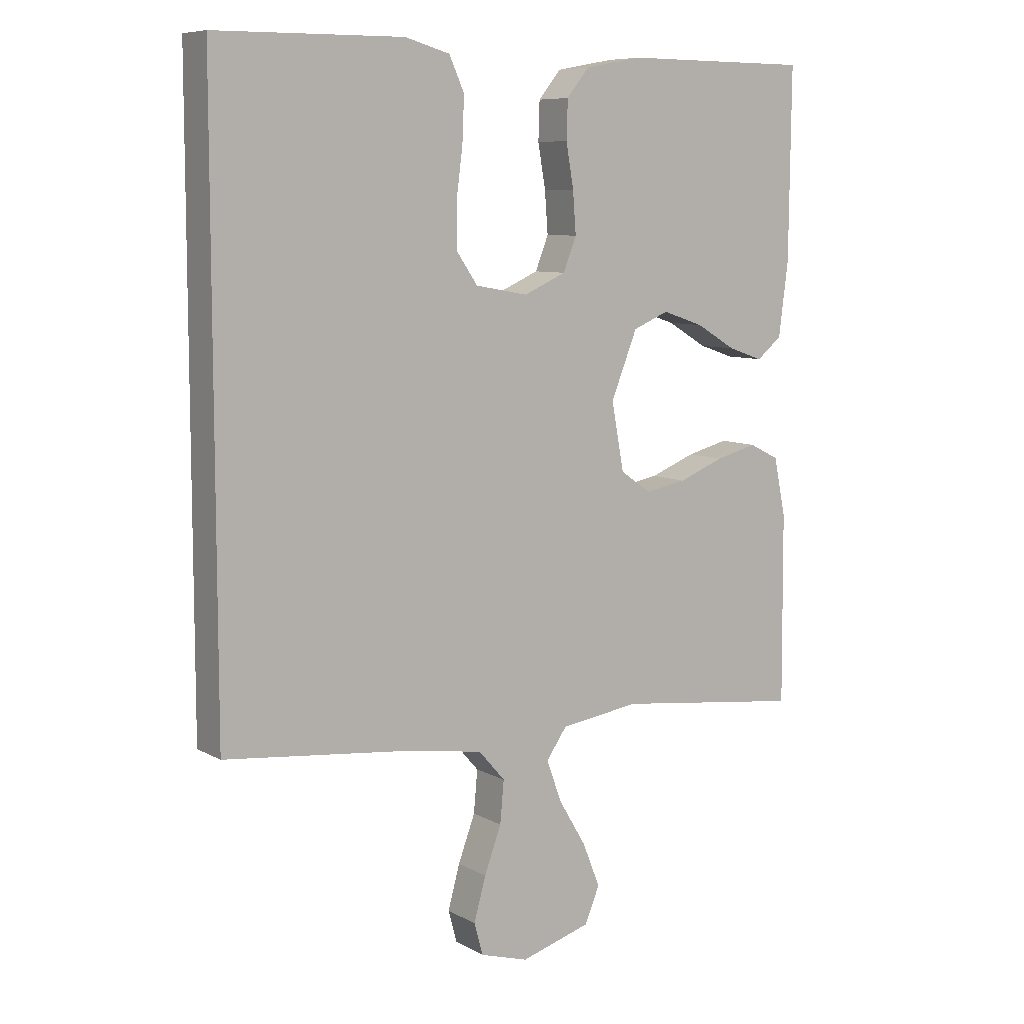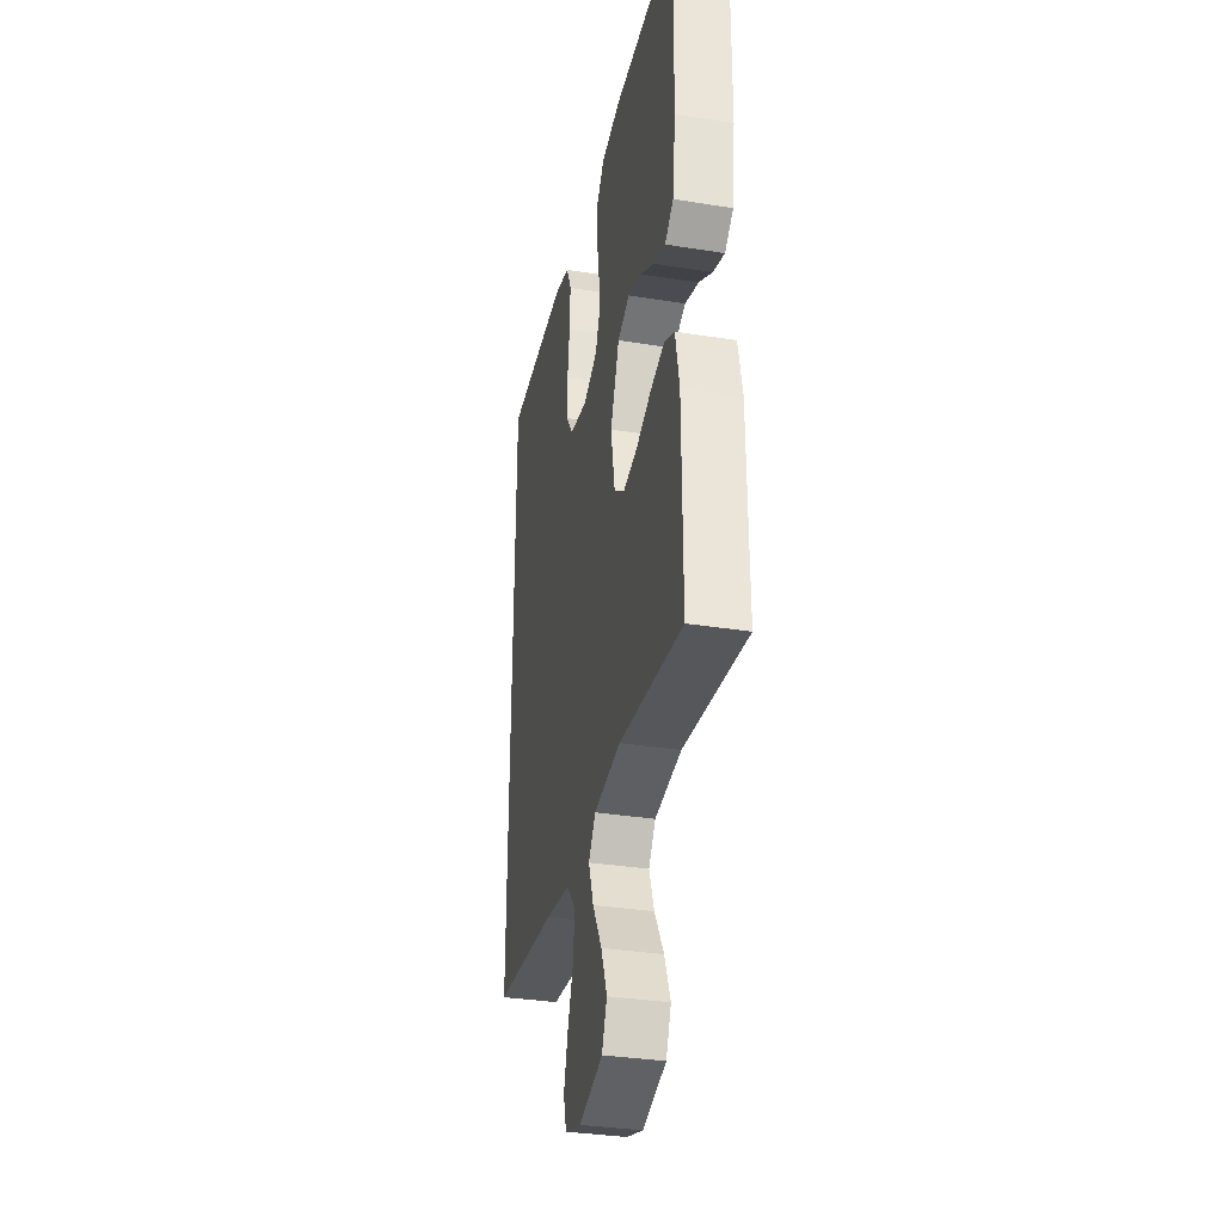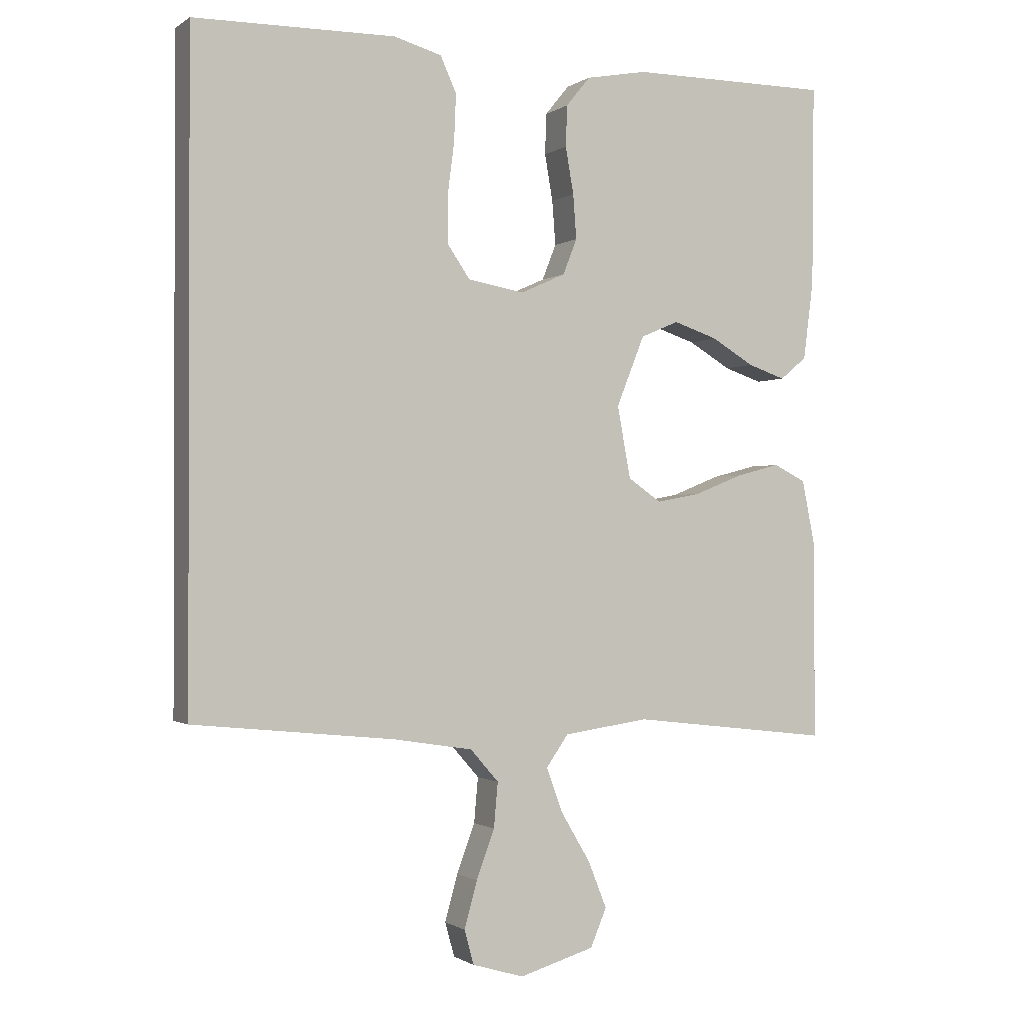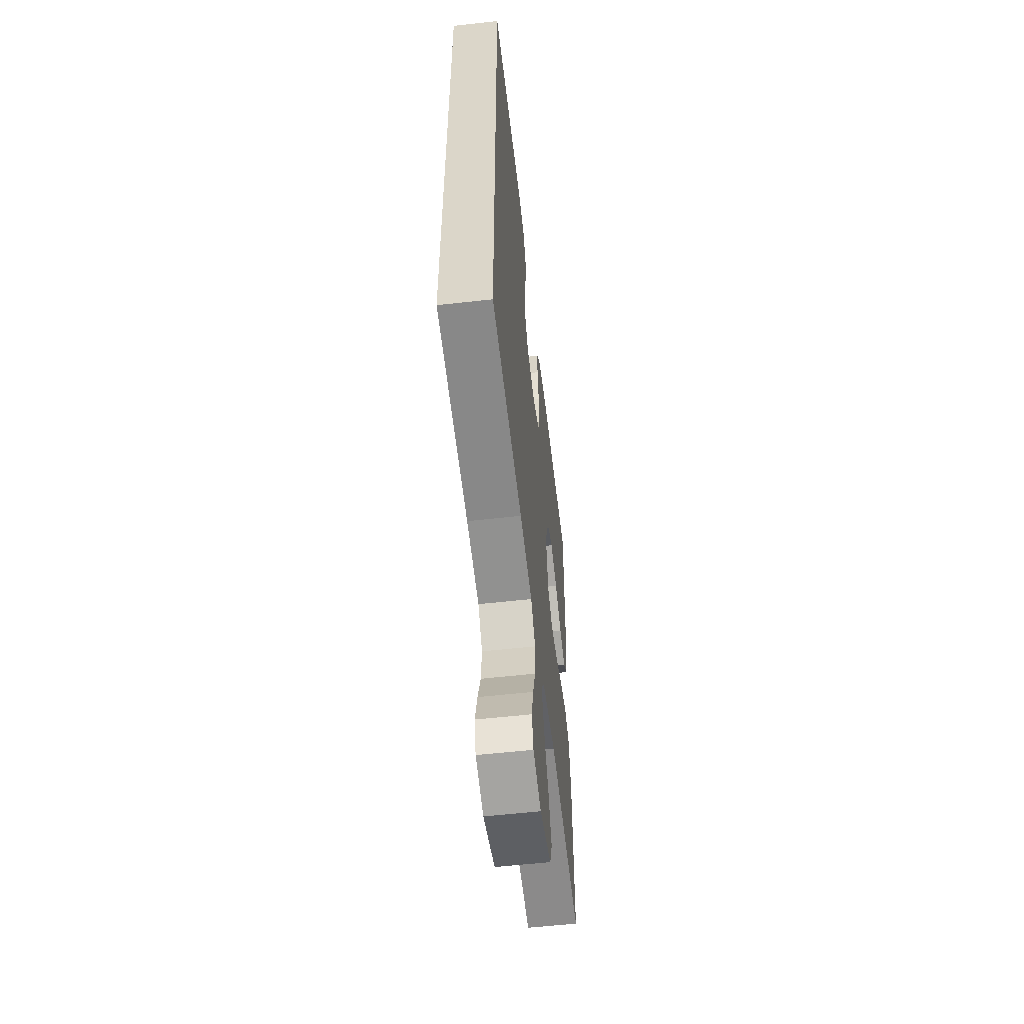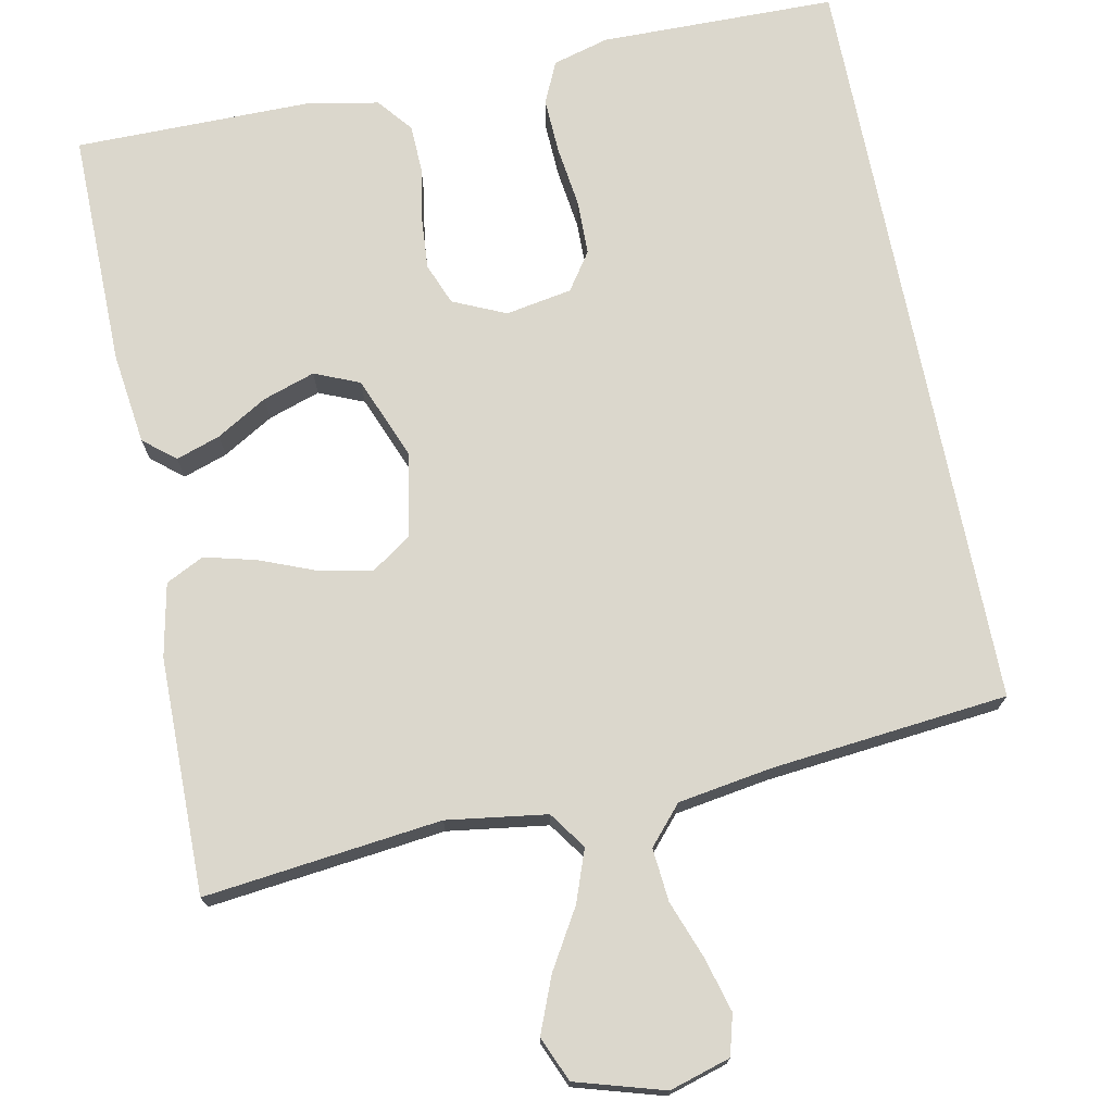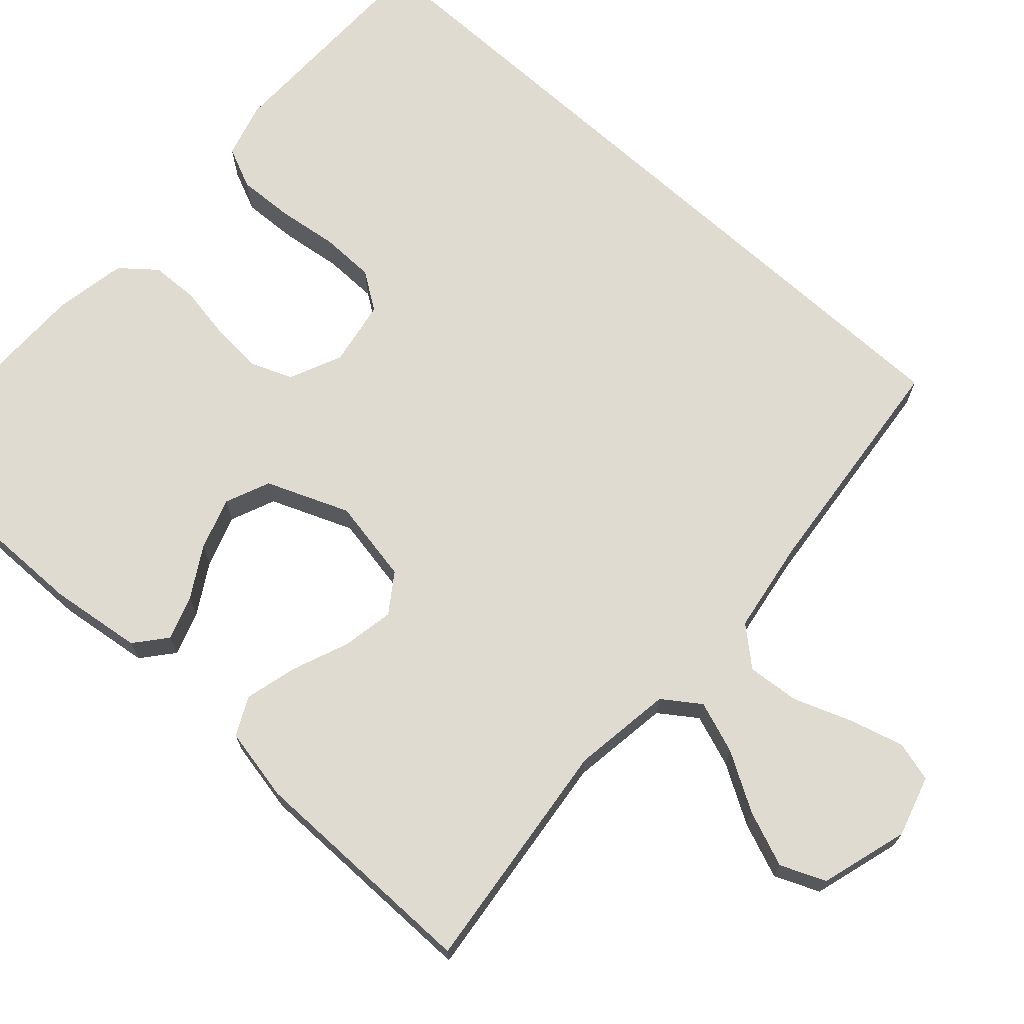
<metadata>
{"format":"obj","ext":"obj","renderer":"f3d","projection":"perspective","resolution":1024,"background":"white","views":[{"elev":8.2,"azim":-34.6,"up":"+Z"},{"elev":-33.5,"azim":77.6,"up":"+Z"},{"elev":-0.9,"azim":-25.0,"up":"+Z"},{"elev":-57.1,"azim":-83.3,"up":"+Z"},{"elev":73.2,"azim":168.7,"up":"+Y"},{"elev":70.0,"azim":132.1,"up":"+Y"}]}
</metadata>
<code>
v 0.5 0.07 -0.5
v 0.2 0.07 -0.465
v 0.073 0.07 -0.483
v 0.04 0.07 -0.53
v 0.064 0.07 -0.596
v 0.108 0.07 -0.67
v 0.136 0.07 -0.74
v 0.112 0.07 -0.797
v 0 0.07 -0.83
v -0.077 0.07 -0.807
v -0.091 0.07 -0.756
v -0.072 0.07 -0.687
v -0.045 0.07 -0.614
v -0.039 0.07 -0.547
v -0.081 0.07 -0.499
v -0.2 0.07 -0.48
v -0.5 0.07 -0.449
v -0.5 0.07 0.512
v -0.2 0.07 0.515
v -0.129 0.07 0.495
v -0.105 0.07 0.442
v -0.108 0.07 0.371
v -0.118 0.07 0.294
v -0.117 0.07 0.224
v -0.084 0.07 0.176
v 0 0.07 0.161
v 0.067 0.07 0.191
v 0.088 0.07 0.244
v 0.083 0.07 0.31
v 0.071 0.07 0.379
v 0.073 0.07 0.44
v 0.109 0.07 0.484
v 0.2 0.07 0.501
v 0.5 0.07 0.5
v 0.497 0.07 0.2
v 0.482 0.07 0.083
v 0.442 0.07 0.05
v 0.386 0.07 0.069
v 0.322 0.07 0.107
v 0.256 0.07 0.129
v 0.199 0.07 0.105
v 0.157 0.07 0
v 0.177 0.07 -0.107
v 0.226 0.07 -0.141
v 0.292 0.07 -0.129
v 0.365 0.07 -0.1
v 0.431 0.07 -0.083
v 0.479 0.07 -0.107
v 0.498 0.07 -0.2
v 0.5 0 -0.5
v 0.2 0 -0.465
v 0.073 0 -0.483
v 0.04 0 -0.53
v 0.064 0 -0.596
v 0.108 0 -0.67
v 0.136 0 -0.74
v 0.112 0 -0.797
v 0 0 -0.83
v -0.077 0 -0.807
v -0.091 0 -0.756
v -0.072 0 -0.687
v -0.045 0 -0.614
v -0.039 0 -0.547
v -0.081 0 -0.499
v -0.2 0 -0.48
v -0.5 0 -0.449
v -0.5 0 0.512
v -0.2 0 0.515
v -0.129 0 0.495
v -0.105 0 0.442
v -0.108 0 0.371
v -0.118 0 0.294
v -0.117 0 0.224
v -0.084 0 0.176
v 0 0 0.161
v 0.067 0 0.191
v 0.088 0 0.244
v 0.083 0 0.31
v 0.071 0 0.379
v 0.073 0 0.44
v 0.109 0 0.484
v 0.2 0 0.501
v 0.5 0 0.5
v 0.497 0 0.2
v 0.482 0 0.083
v 0.442 0 0.05
v 0.386 0 0.069
v 0.322 0 0.107
v 0.256 0 0.129
v 0.199 0 0.105
v 0.157 0 0
v 0.177 0 -0.107
v 0.226 0 -0.141
v 0.292 0 -0.129
v 0.365 0 -0.1
v 0.431 0 -0.083
v 0.479 0 -0.107
v 0.498 0 -0.2
f 49 1 2
f 48 49 2
f 47 48 2
f 46 47 2
f 45 46 2
f 44 45 2 3
f 43 44 3 4
f 42 43 4
f 37 38 39
f 36 37 39
f 35 36 39
f 34 35 39
f 33 34 39
f 32 33 39
f 31 32 39
f 30 31 39
f 29 30 39
f 28 29 39 40
f 27 28 40 41
f 21 22 23
f 20 21 23
f 19 20 23
f 18 19 23
f 17 18 23
f 16 17 23 24
f 15 16 24 25
f 11 12 13
f 10 11 13
f 9 10 13
f 8 9 13
f 7 8 13
f 6 7 13
f 5 6 13
f 4 5 13 14
f 15 25 26
f 14 15 26
f 4 14 26
f 42 4 26
f 26 27 41 42
f 51 50 98
f 51 98 97
f 51 97 96
f 51 96 95
f 51 95 94
f 52 51 94 93
f 53 52 93 92
f 53 92 91
f 88 87 86
f 88 86 85
f 88 85 84
f 88 84 83
f 88 83 82
f 88 82 81
f 88 81 80
f 88 80 79
f 88 79 78
f 89 88 78 77
f 90 89 77 76
f 72 71 70
f 72 70 69
f 72 69 68
f 72 68 67
f 72 67 66
f 73 72 66 65
f 74 73 65 64
f 62 61 60
f 62 60 59
f 62 59 58
f 62 58 57
f 62 57 56
f 62 56 55
f 62 55 54
f 63 62 54 53
f 75 74 64
f 75 64 63
f 75 63 53
f 75 53 91
f 91 90 76 75
f 1 50 51 2
f 2 51 52 3
f 3 52 53 4
f 4 53 54 5
f 5 54 55 6
f 6 55 56 7
f 7 56 57 8
f 8 57 58 9
f 9 58 59 10
f 10 59 60 11
f 11 60 61 12
f 12 61 62 13
f 13 62 63 14
f 14 63 64 15
f 15 64 65 16
f 16 65 66 17
f 17 66 67 18
f 18 67 68 19
f 19 68 69 20
f 20 69 70 21
f 21 70 71 22
f 22 71 72 23
f 23 72 73 24
f 24 73 74 25
f 25 74 75 26
f 26 75 76 27
f 27 76 77 28
f 28 77 78 29
f 29 78 79 30
f 30 79 80 31
f 31 80 81 32
f 32 81 82 33
f 33 82 83 34
f 34 83 84 35
f 35 84 85 36
f 36 85 86 37
f 37 86 87 38
f 38 87 88 39
f 39 88 89 40
f 40 89 90 41
f 41 90 91 42
f 42 91 92 43
f 43 92 93 44
f 44 93 94 45
f 45 94 95 46
f 46 95 96 47
f 47 96 97 48
f 48 97 98 49
f 49 98 50 1

</code>
